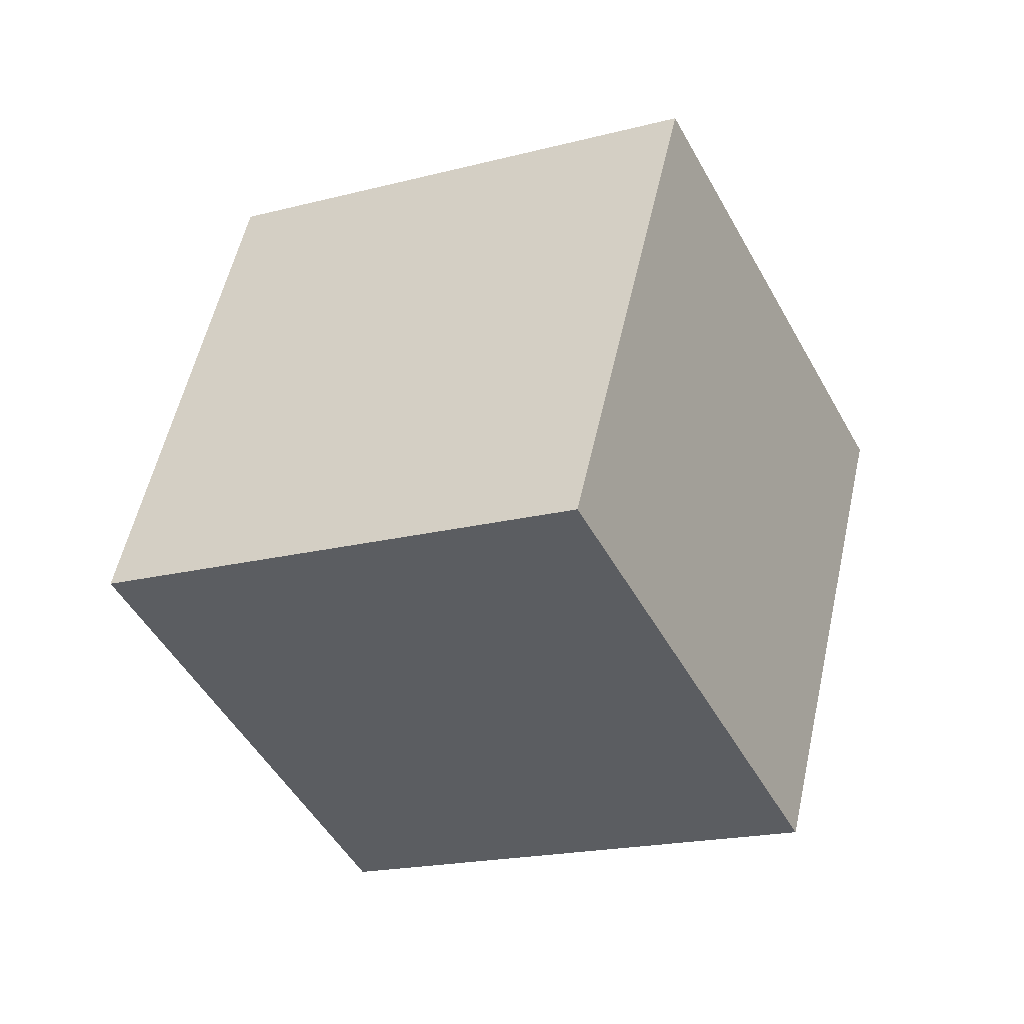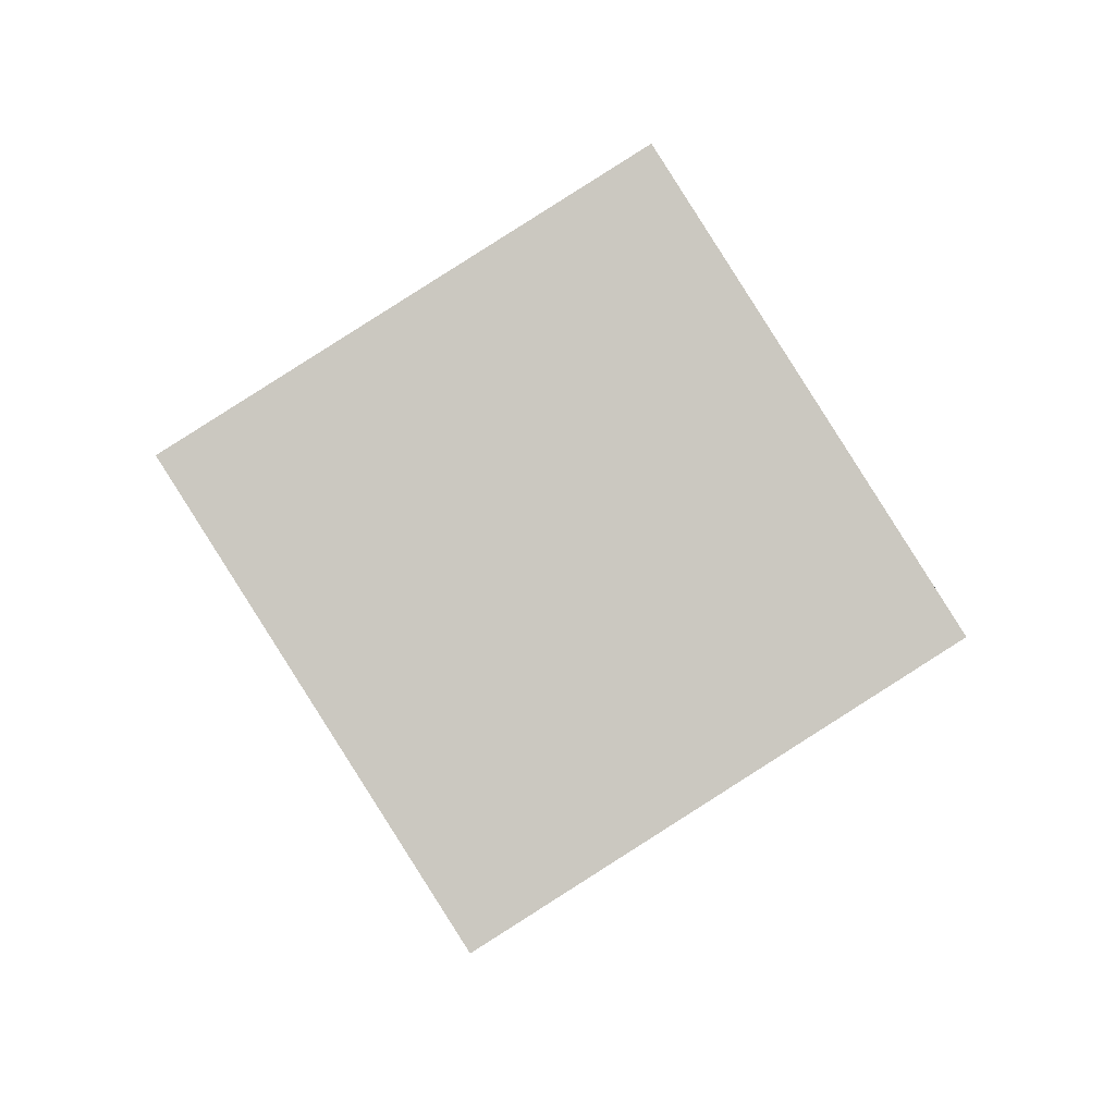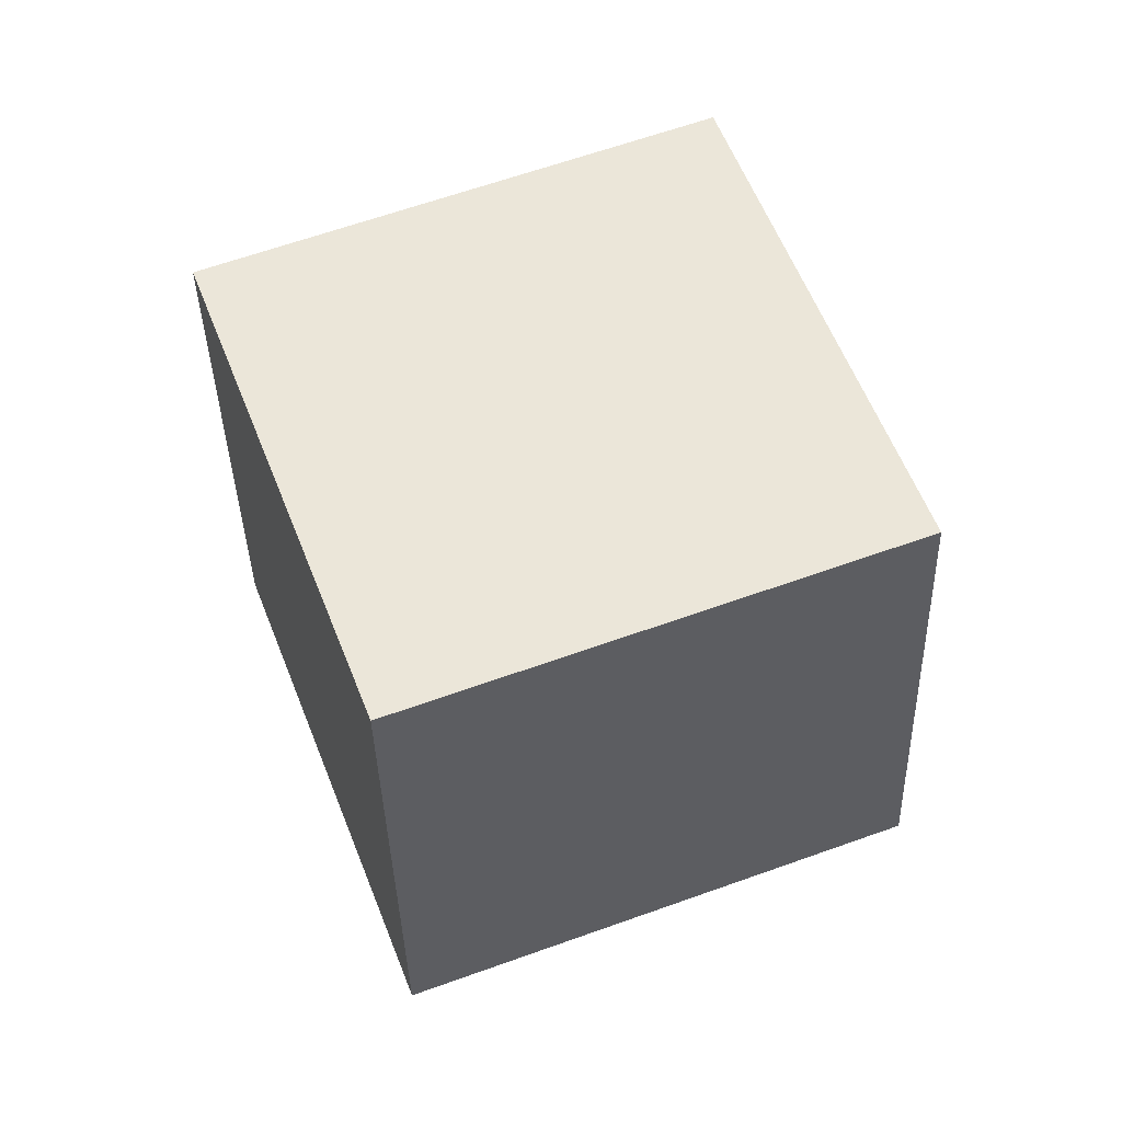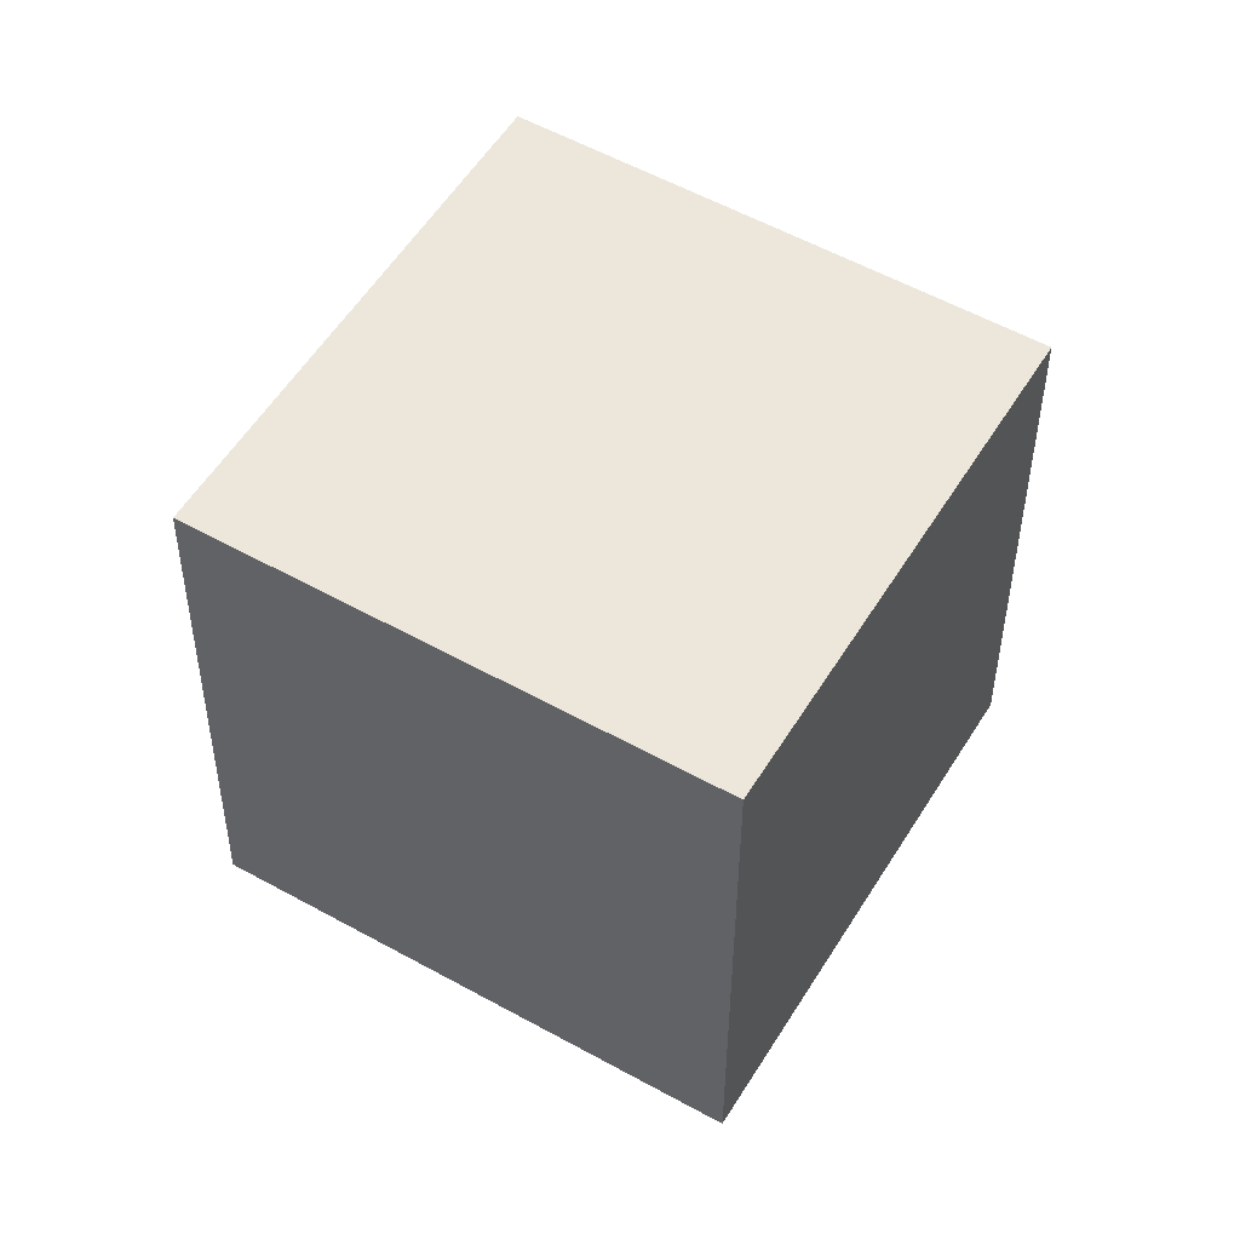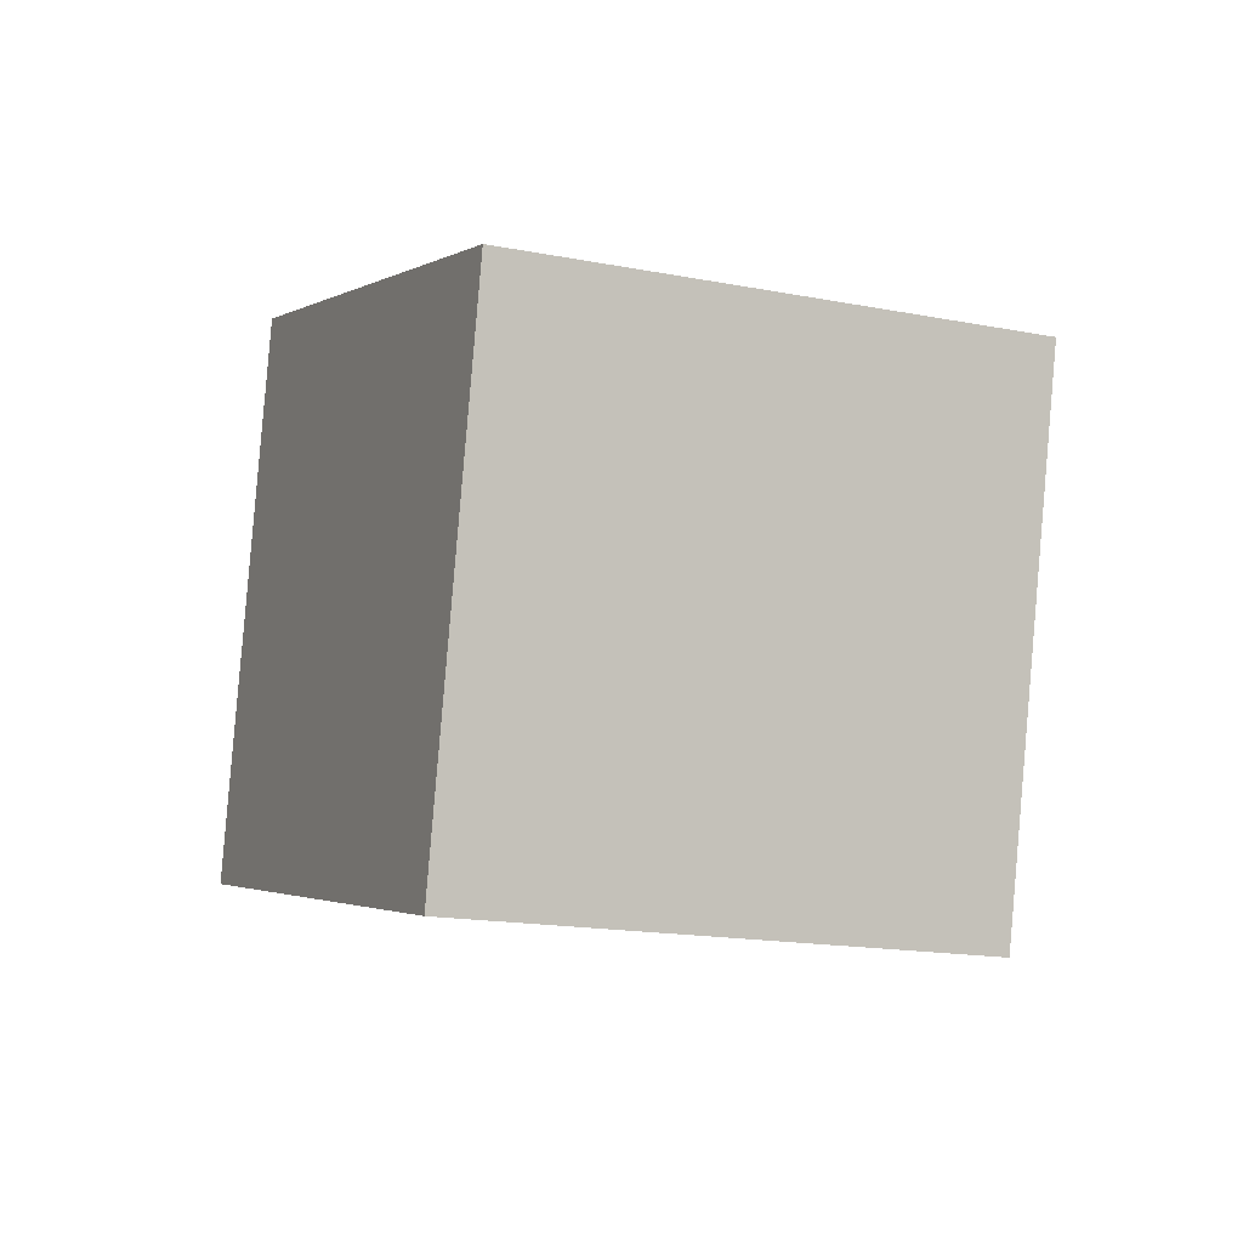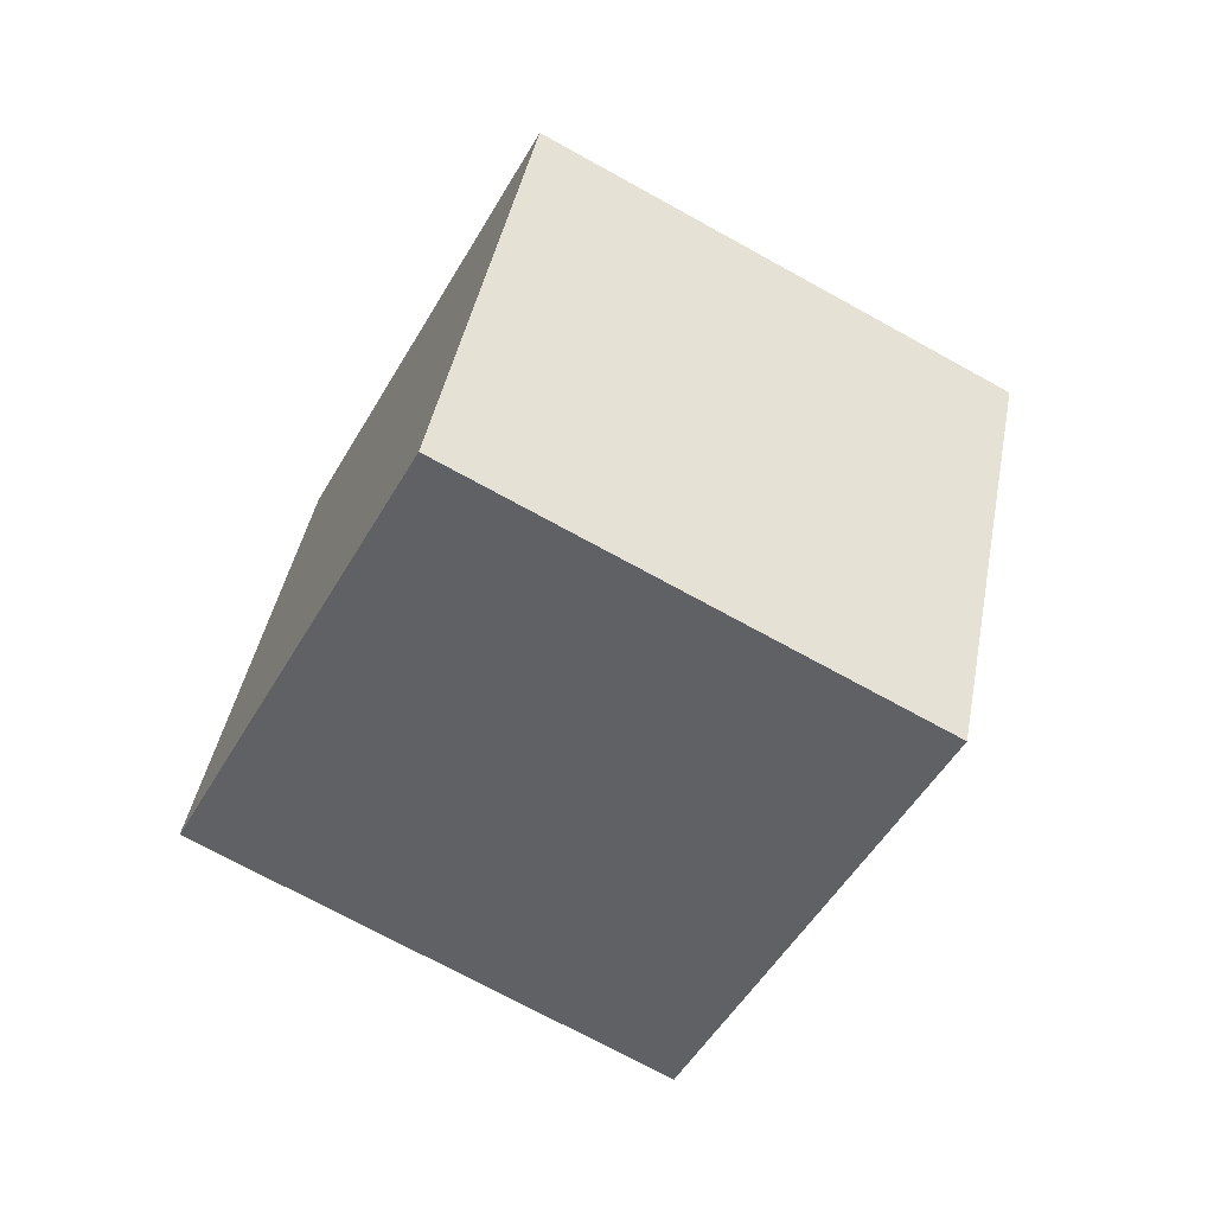
<metadata>
{"format":"obj","ext":"obj","renderer":"f3d","projection":"perspective","resolution":1024,"background":"white","views":[{"elev":68.8,"azim":149.7,"up":"+Z"},{"elev":53.1,"azim":19.4,"up":"+Z"},{"elev":-63.3,"azim":58.8,"up":"+Z"},{"elev":-53.4,"azim":-43.0,"up":"+Z"},{"elev":30.6,"azim":-150.9,"up":"+Z"},{"elev":6.0,"azim":25.4,"up":"+Y"}]}
</metadata>
<code>
v -10.31 -0.9672 7.981
v -2.968 -5.699 3.117
v -3.834 6.051 10.94
v 3.512 1.319 6.077
v -12.33 4.358 -0.2406
v -4.981 -0.373 -5.104
v -5.847 11.38 2.719
v 1.499 6.645 -2.144
f 2 4 1
f 5 2 1
f 1 4 3
f 3 5 1
f 2 8 4
f 6 2 5
f 6 8 2
f 4 8 3
f 7 5 3
f 3 8 7
f 7 6 5
f 8 6 7

</code>
